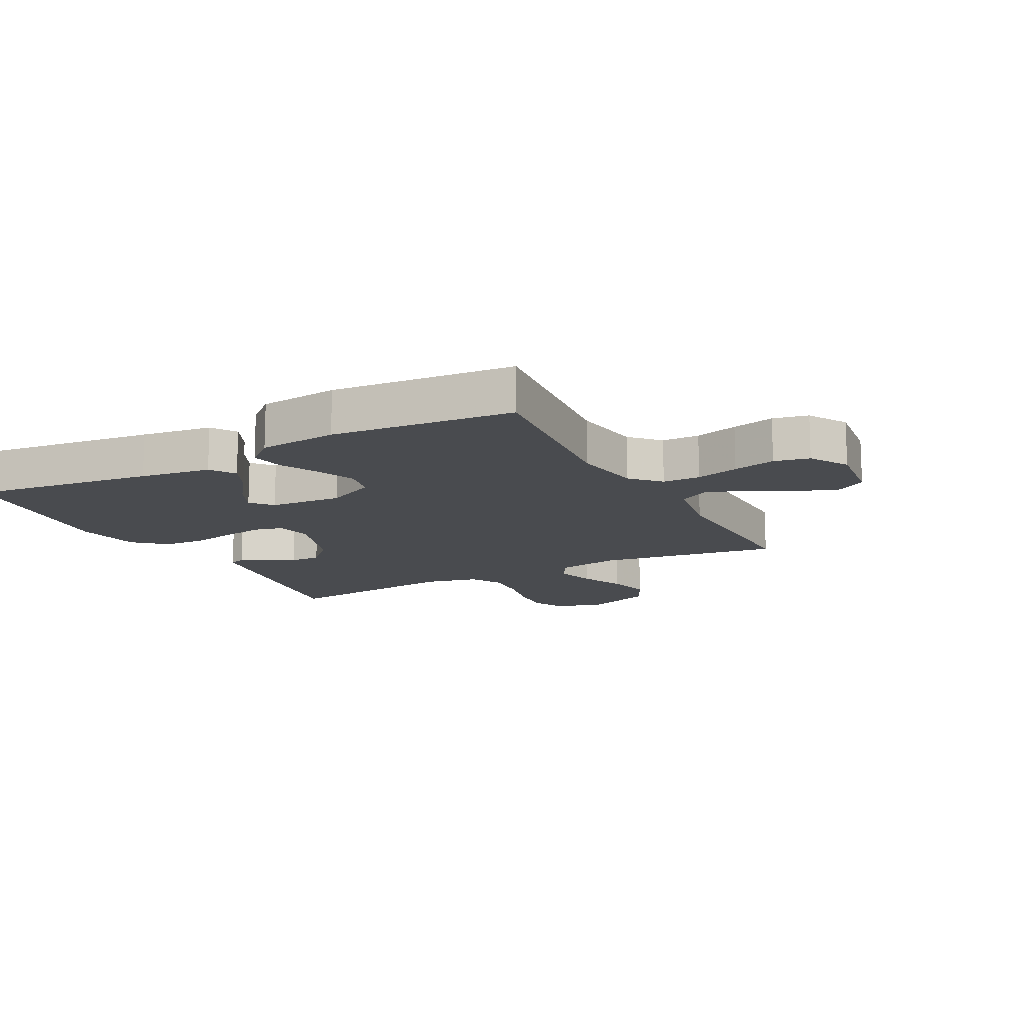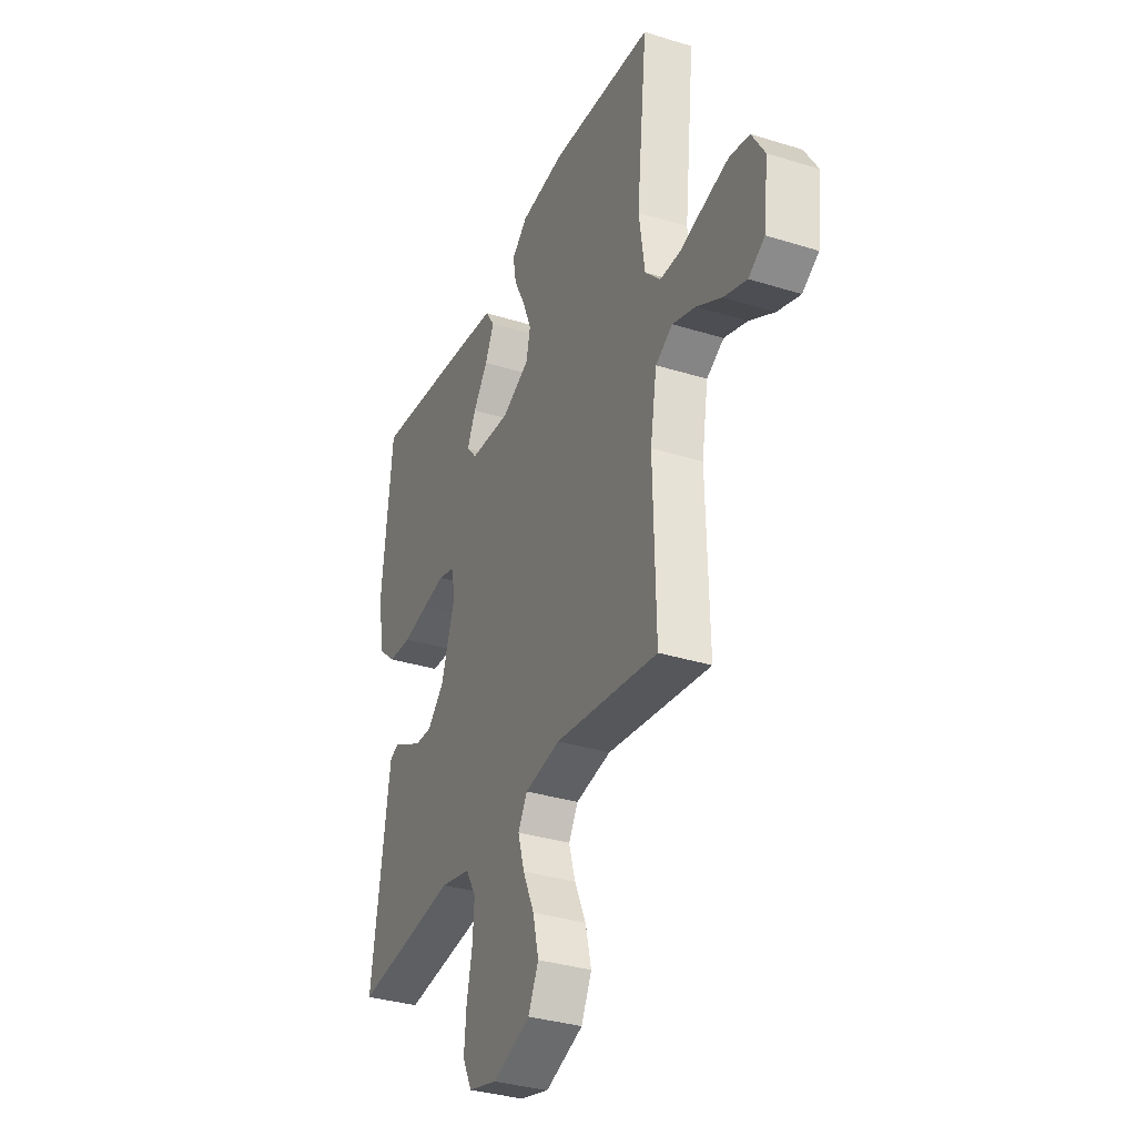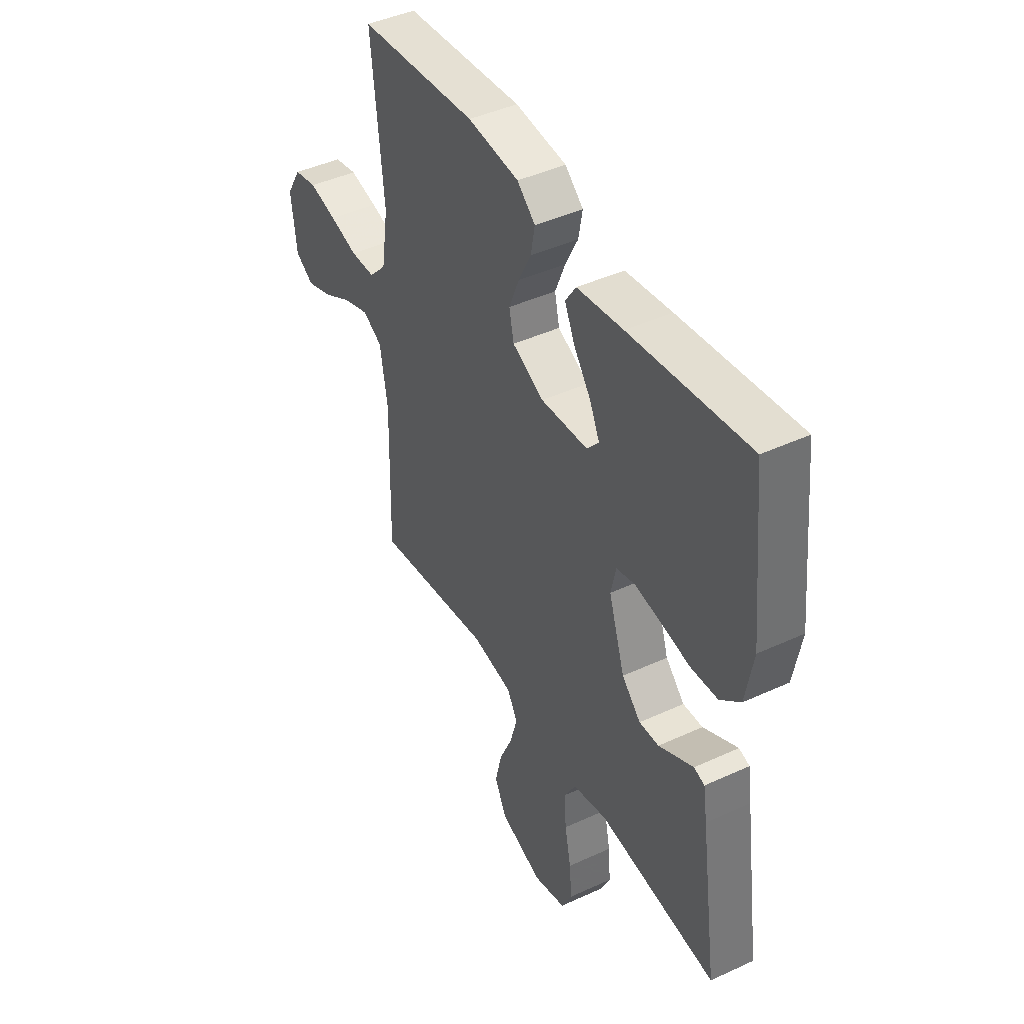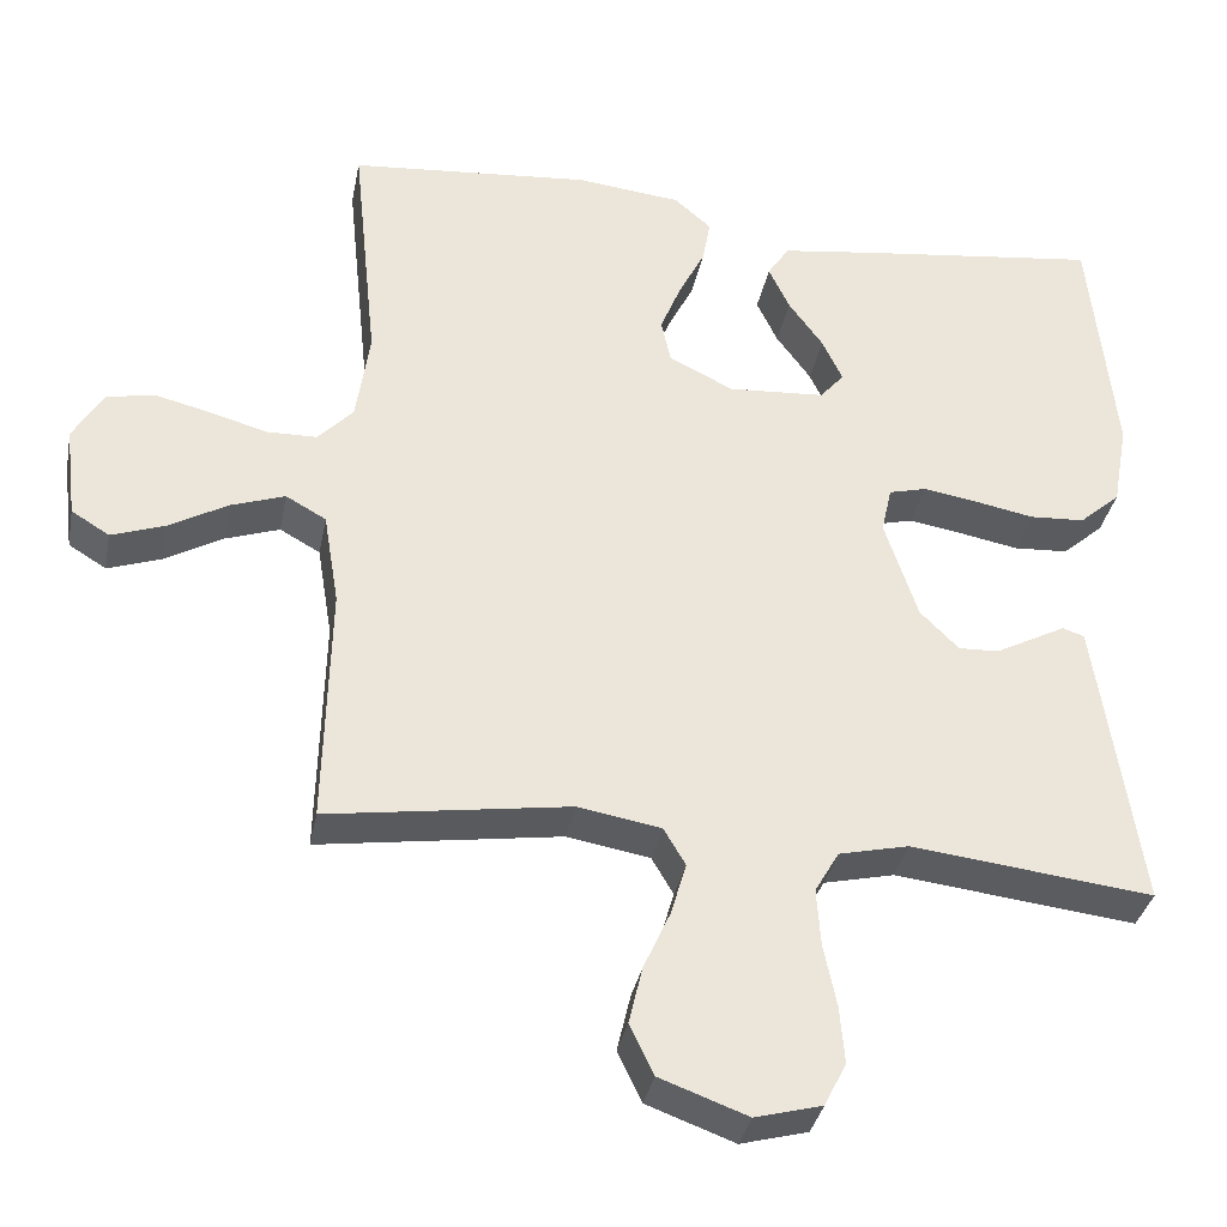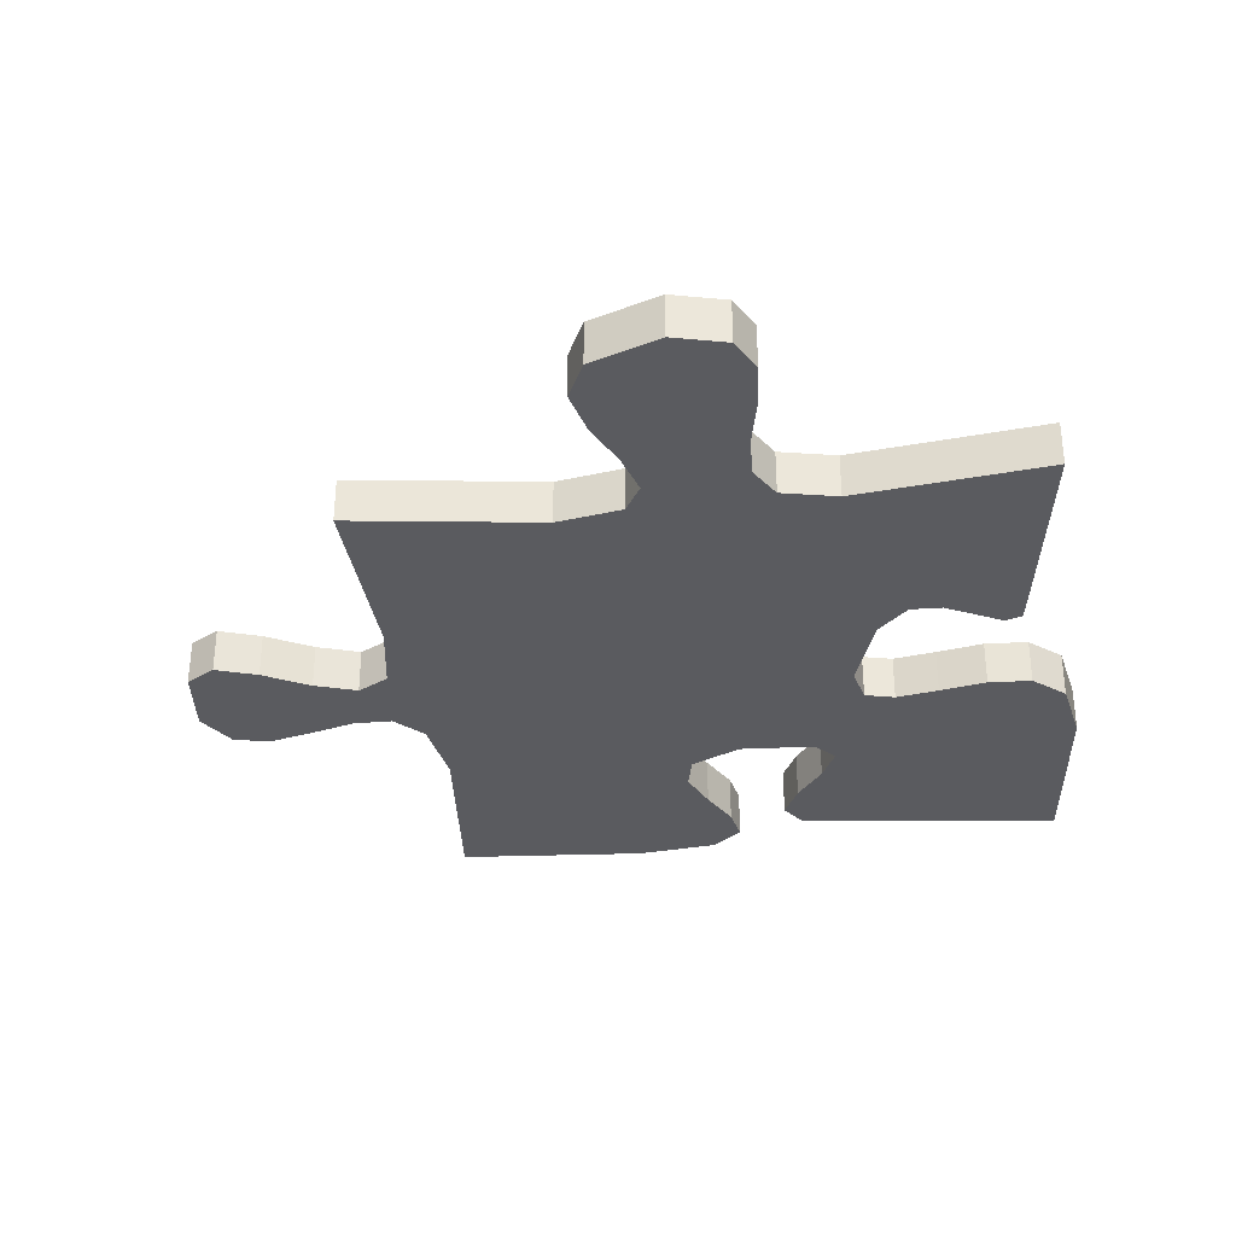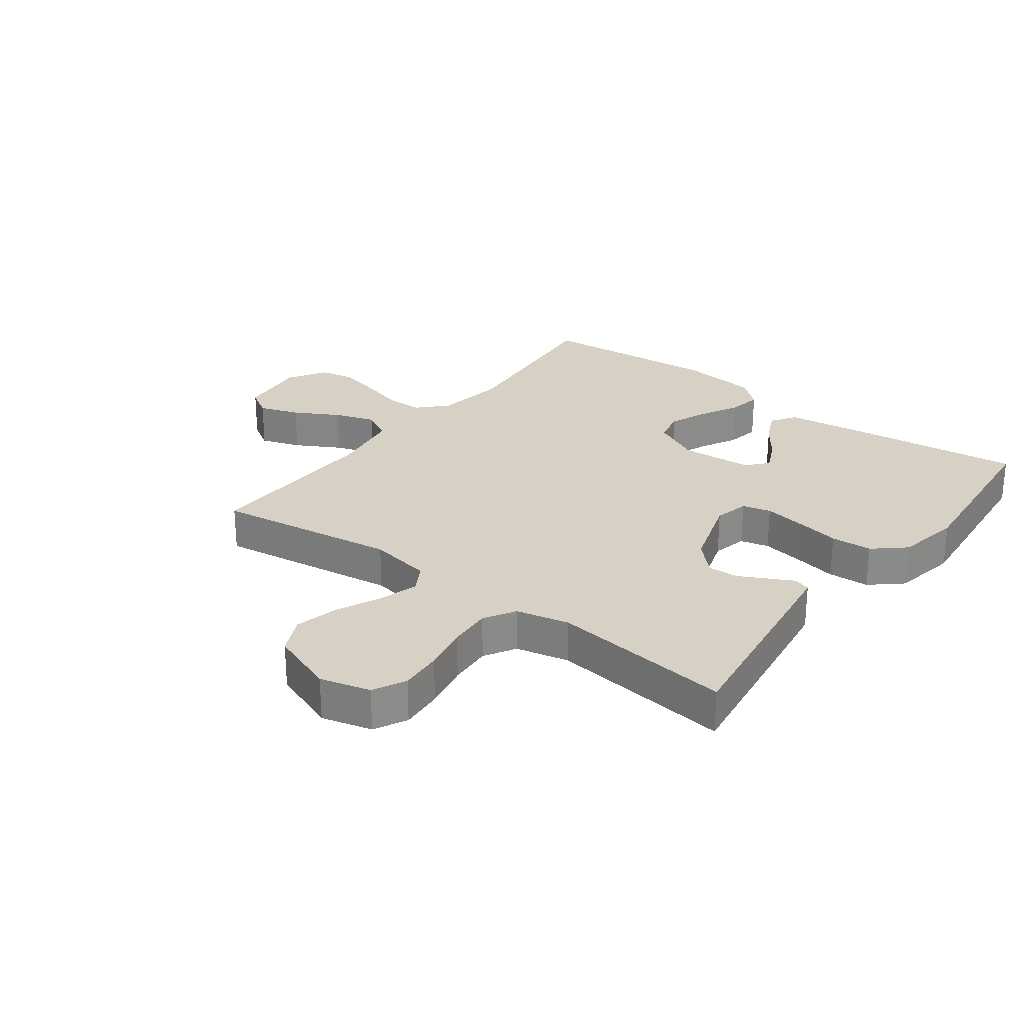
<metadata>
{"format":"obj","ext":"obj","renderer":"f3d","projection":"perspective","resolution":1024,"background":"white","views":[{"elev":-13.9,"azim":27.8,"up":"+Y"},{"elev":-34.1,"azim":67.1,"up":"+Z"},{"elev":43.8,"azim":-118.5,"up":"+Z"},{"elev":-34.6,"azim":169.1,"up":"+Z"},{"elev":-33.3,"azim":-172.5,"up":"+Y"},{"elev":26.8,"azim":-142.8,"up":"+Y"}]}
</metadata>
<code>
v -0.5 0.07 -0.5
v -0.456 0.07 -0.2
v -0.446 0.07 -0.134
v -0.419 0.07 -0.125
v -0.379 0.07 -0.146
v -0.331 0.07 -0.171
v -0.281 0.07 -0.173
v -0.233 0.07 -0.125
v -0.192 0.07 0
v -0.205 0.07 0.058
v -0.252 0.07 0.07
v -0.319 0.07 0.059
v -0.393 0.07 0.045
v -0.461 0.07 0.049
v -0.512 0.07 0.094
v -0.531 0.07 0.2
v -0.5 0.07 0.5
v -0.2 0.07 0.463
v -0.083 0.07 0.447
v -0.056 0.07 0.406
v -0.082 0.07 0.351
v -0.125 0.07 0.292
v -0.15 0.07 0.239
v -0.12 0.07 0.204
v 0 0.07 0.196
v 0.08 0.07 0.235
v 0.092 0.07 0.29
v 0.066 0.07 0.354
v 0.034 0.07 0.417
v 0.024 0.07 0.472
v 0.07 0.07 0.512
v 0.2 0.07 0.526
v 0.5 0.07 0.5
v 0.469 0.07 0.2
v 0.486 0.07 0.085
v 0.53 0.07 0.039
v 0.592 0.07 0.038
v 0.663 0.07 0.058
v 0.733 0.07 0.075
v 0.791 0.07 0.063
v 0.829 0.07 0
v 0.815 0.07 -0.115
v 0.768 0.07 -0.144
v 0.702 0.07 -0.121
v 0.629 0.07 -0.08
v 0.562 0.07 -0.057
v 0.512 0.07 -0.085
v 0.493 0.07 -0.2
v 0.5 0.07 -0.5
v 0.2 0.07 -0.456
v 0.097 0.07 -0.474
v 0.07 0.07 -0.52
v 0.089 0.07 -0.585
v 0.122 0.07 -0.658
v 0.139 0.07 -0.73
v 0.109 0.07 -0.792
v 0 0.07 -0.832
v -0.083 0.07 -0.81
v -0.11 0.07 -0.756
v -0.104 0.07 -0.685
v -0.088 0.07 -0.608
v -0.083 0.07 -0.537
v -0.113 0.07 -0.485
v -0.2 0.07 -0.465
v -0.5 0 -0.5
v -0.456 0 -0.2
v -0.446 0 -0.134
v -0.419 0 -0.125
v -0.379 0 -0.146
v -0.331 0 -0.171
v -0.281 0 -0.173
v -0.233 0 -0.125
v -0.192 0 0
v -0.205 0 0.058
v -0.252 0 0.07
v -0.319 0 0.059
v -0.393 0 0.045
v -0.461 0 0.049
v -0.512 0 0.094
v -0.531 0 0.2
v -0.5 0 0.5
v -0.2 0 0.463
v -0.083 0 0.447
v -0.056 0 0.406
v -0.082 0 0.351
v -0.125 0 0.292
v -0.15 0 0.239
v -0.12 0 0.204
v 0 0 0.196
v 0.08 0 0.235
v 0.092 0 0.29
v 0.066 0 0.354
v 0.034 0 0.417
v 0.024 0 0.472
v 0.07 0 0.512
v 0.2 0 0.526
v 0.5 0 0.5
v 0.469 0 0.2
v 0.486 0 0.085
v 0.53 0 0.039
v 0.592 0 0.038
v 0.663 0 0.058
v 0.733 0 0.075
v 0.791 0 0.063
v 0.829 0 0
v 0.815 0 -0.115
v 0.768 0 -0.144
v 0.702 0 -0.121
v 0.629 0 -0.08
v 0.562 0 -0.057
v 0.512 0 -0.085
v 0.493 0 -0.2
v 0.5 0 -0.5
v 0.2 0 -0.456
v 0.097 0 -0.474
v 0.07 0 -0.52
v 0.089 0 -0.585
v 0.122 0 -0.658
v 0.139 0 -0.73
v 0.109 0 -0.792
v 0 0 -0.832
v -0.083 0 -0.81
v -0.11 0 -0.756
v -0.104 0 -0.685
v -0.088 0 -0.608
v -0.083 0 -0.537
v -0.113 0 -0.485
v -0.2 0 -0.465
f 58 59 60 61
f 58 61 62
f 57 58 62
f 56 57 62
f 53 54 55 56
f 52 53 56 62
f 51 52 62 63
f 48 49 50
f 47 48 50 51
f 42 43 44 45
f 42 45 46
f 41 42 46
f 40 41 46
f 37 38 39 40
f 37 40 46
f 36 37 46 47
f 31 32 33 34
f 31 34 35
f 28 29 30 31
f 27 28 31 35
f 26 27 35 36
f 19 20 21 22
f 19 22 23
f 18 19 23
f 17 18 23
f 16 17 23 24
f 12 13 14 15
f 11 12 15 16
f 10 11 16 24
f 2 3 4 5
f 64 1 2 5
f 64 5 6
f 63 64 6 7
f 51 63 7 8
f 47 51 8 9
f 25 26 36 47
f 24 25 47
f 9 10 24 47
f 125 124 123 122
f 126 125 122
f 126 122 121
f 126 121 120
f 120 119 118 117
f 126 120 117 116
f 127 126 116 115
f 114 113 112
f 115 114 112 111
f 109 108 107 106
f 110 109 106
f 110 106 105
f 110 105 104
f 104 103 102 101
f 110 104 101
f 111 110 101 100
f 98 97 96 95
f 99 98 95
f 95 94 93 92
f 99 95 92 91
f 100 99 91 90
f 86 85 84 83
f 87 86 83
f 87 83 82
f 87 82 81
f 88 87 81 80
f 79 78 77 76
f 80 79 76 75
f 88 80 75 74
f 69 68 67 66
f 69 66 65 128
f 70 69 128
f 71 70 128 127
f 72 71 127 115
f 73 72 115 111
f 111 100 90 89
f 111 89 88
f 111 88 74 73
f 1 65 66 2
f 2 66 67 3
f 3 67 68 4
f 4 68 69 5
f 5 69 70 6
f 6 70 71 7
f 7 71 72 8
f 8 72 73 9
f 9 73 74 10
f 10 74 75 11
f 11 75 76 12
f 12 76 77 13
f 13 77 78 14
f 14 78 79 15
f 15 79 80 16
f 16 80 81 17
f 17 81 82 18
f 18 82 83 19
f 19 83 84 20
f 20 84 85 21
f 21 85 86 22
f 22 86 87 23
f 23 87 88 24
f 24 88 89 25
f 25 89 90 26
f 26 90 91 27
f 27 91 92 28
f 28 92 93 29
f 29 93 94 30
f 30 94 95 31
f 31 95 96 32
f 32 96 97 33
f 33 97 98 34
f 34 98 99 35
f 35 99 100 36
f 36 100 101 37
f 37 101 102 38
f 38 102 103 39
f 39 103 104 40
f 40 104 105 41
f 41 105 106 42
f 42 106 107 43
f 43 107 108 44
f 44 108 109 45
f 45 109 110 46
f 46 110 111 47
f 47 111 112 48
f 48 112 113 49
f 49 113 114 50
f 50 114 115 51
f 51 115 116 52
f 52 116 117 53
f 53 117 118 54
f 54 118 119 55
f 55 119 120 56
f 56 120 121 57
f 57 121 122 58
f 58 122 123 59
f 59 123 124 60
f 60 124 125 61
f 61 125 126 62
f 62 126 127 63
f 63 127 128 64
f 64 128 65 1

</code>
